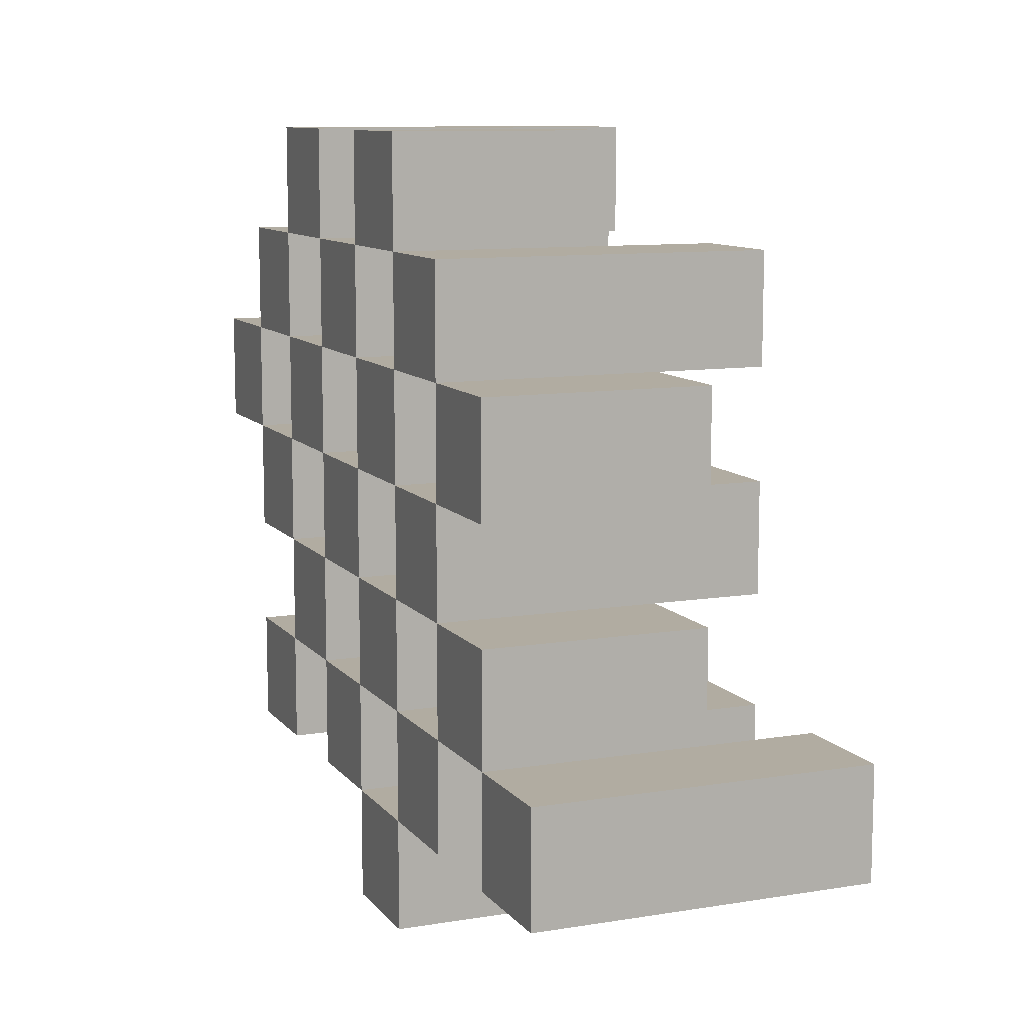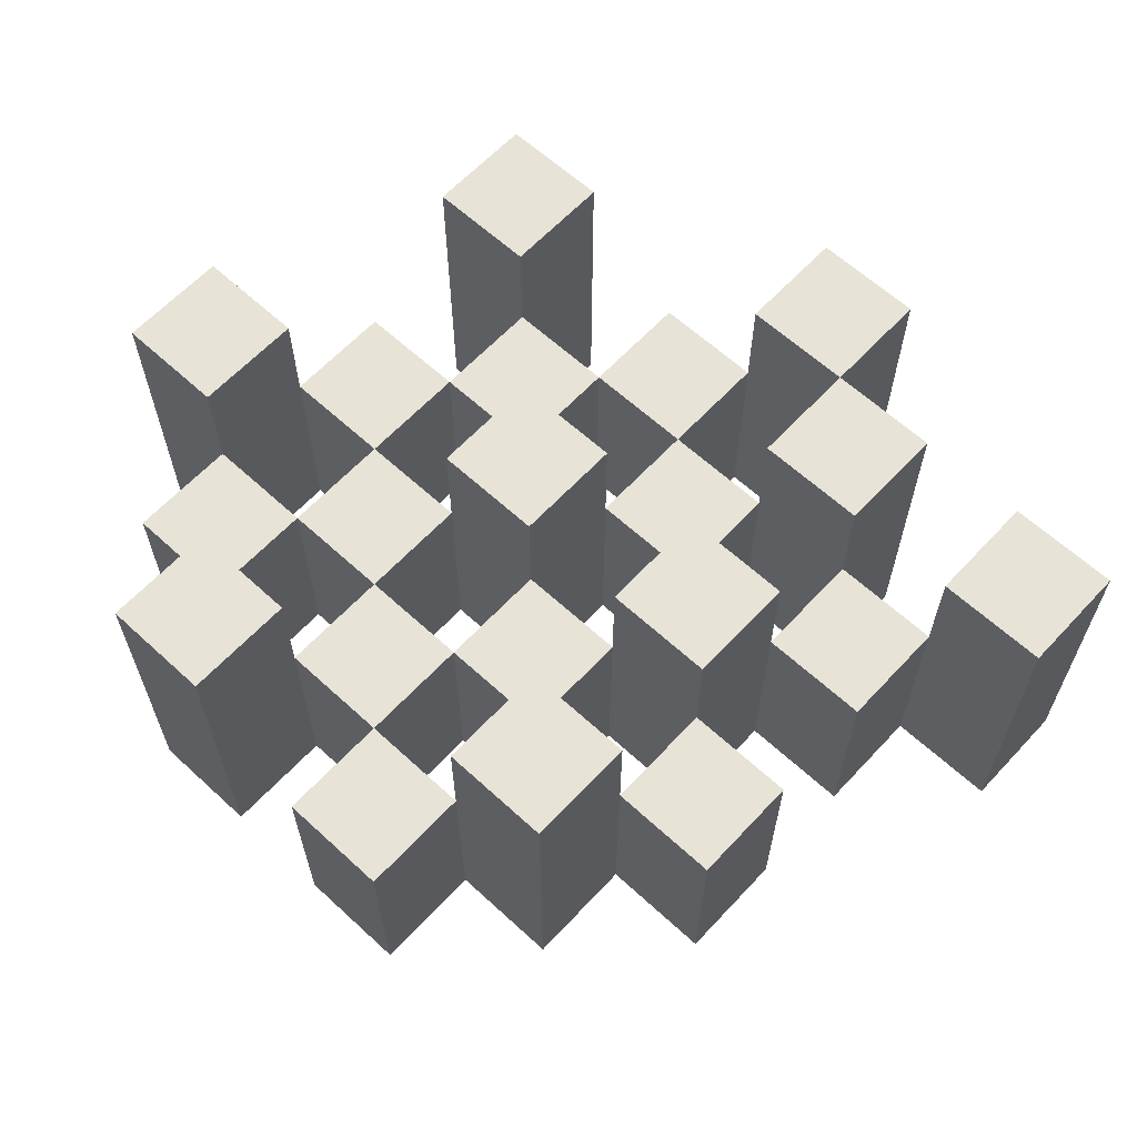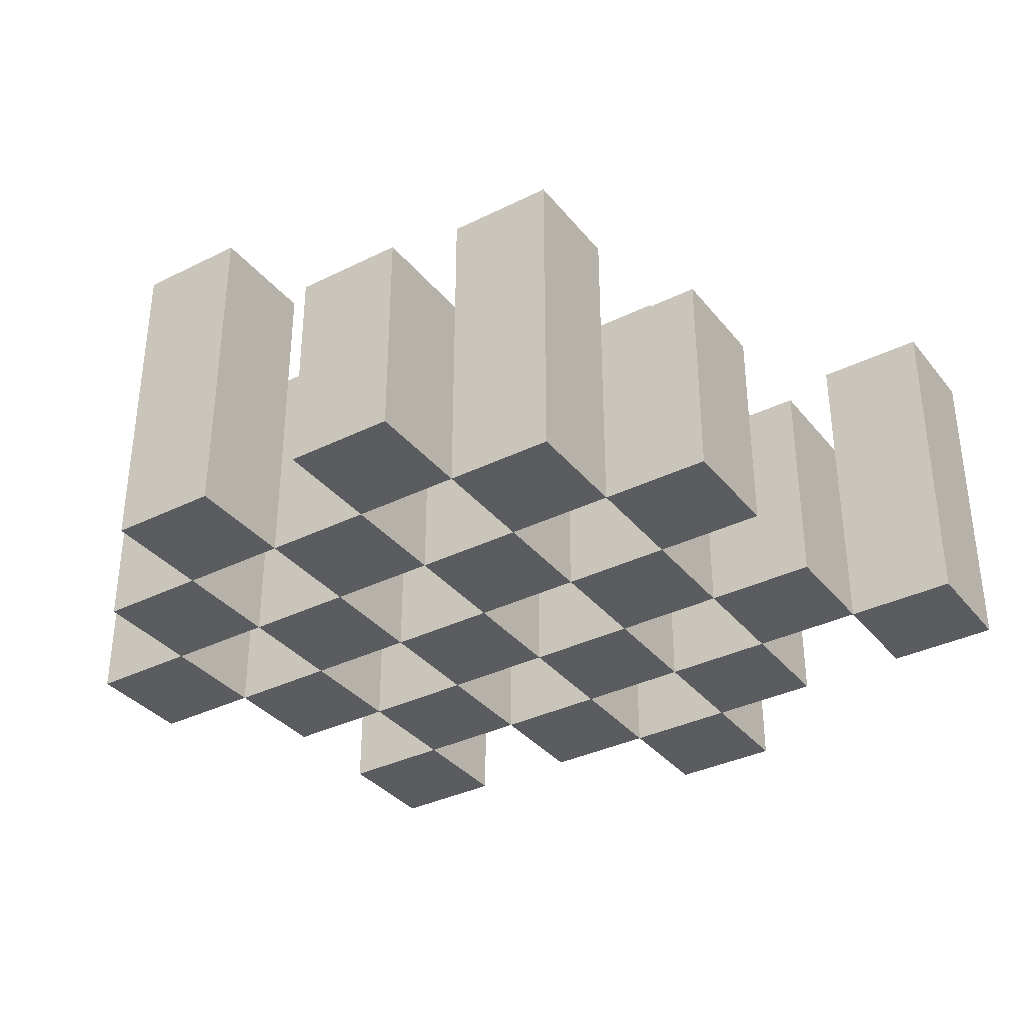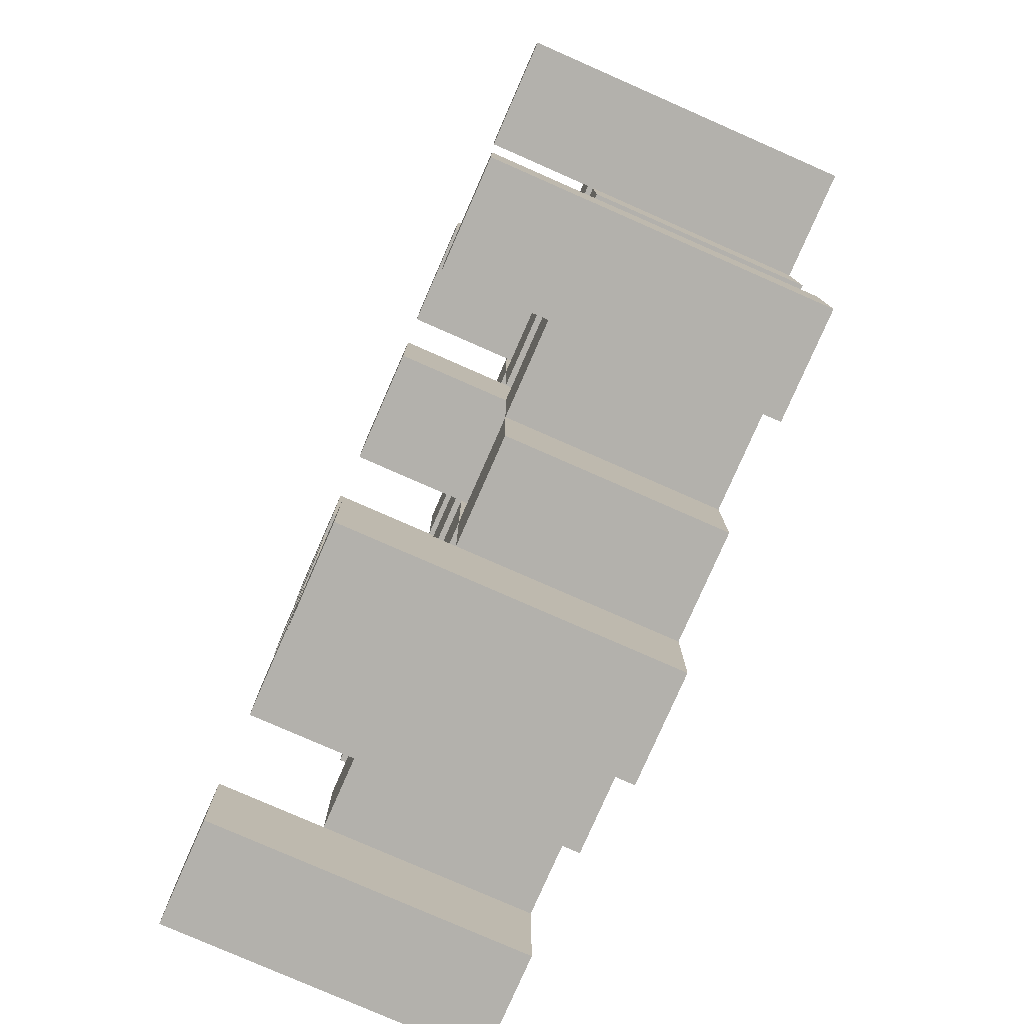
<metadata>
{"format":"obj","ext":"obj","renderer":"f3d","projection":"perspective","resolution":1024,"background":"white","views":[{"elev":10.2,"azim":67.5,"up":"+Z"},{"elev":62.7,"azim":42.9,"up":"+Y"},{"elev":-35.2,"azim":33.3,"up":"+Y"},{"elev":-79.0,"azim":-113.7,"up":"+Z"}]}
</metadata>
<code>
o
v 40.9 0.9 -1.7
v 40.9 0.9 -1.8
v 40.9 1.2 -1.7
v 40.9 1.2 -1.8
v 41 0.9 -1.6
v 41 0.9 -1.7
v 41 0.9 -1.8
v 41 0.9 -1.9
v 41 0.9 -2
v 41 0.9 -2.1
v 41 1.1 -1.6
v 41 1.1 -1.7
v 41 1.1 -1.8
v 41 1.1 -1.9
v 41 1.2 -2
v 41 1.2 -2.1
v 41.1 0.9 -1.5
v 41.1 0.9 -1.6
v 41.1 0.9 -1.7
v 41.1 0.9 -1.8
v 41.1 0.9 -1.9
v 41.1 0.9 -2
v 41.1 1.1 -1.6
v 41.1 1.1 -1.7
v 41.1 1.1 -1.8
v 41.1 1.1 -1.9
v 41.1 1.1 -2
v 41.1 1.2 -1.5
v 41.1 1.2 -1.6
v 41.2 0.9 -1.6
v 41.2 0.9 -1.7
v 41.2 0.9 -1.8
v 41.2 0.9 -1.9
v 41.2 0.9 -2
v 41.2 0.9 -2.1
v 41.2 1.1 -1.6
v 41.2 1.1 -1.7
v 41.2 1.1 -1.8
v 41.2 1.1 -1.9
v 41.2 1.1 -2
v 41.2 1.1 -2.1
v 41.2 1.2 -1.8
v 41.2 1.2 -1.9
v 41.3 0.9 -1.5
v 41.3 0.9 -1.6
v 41.3 0.9 -1.7
v 41.3 0.9 -1.8
v 41.3 0.9 -1.9
v 41.3 0.9 -2
v 41.3 0.9 -2.1
v 41.3 0.9 -2.2
v 41.3 1.1 -1.5
v 41.3 1.1 -1.6
v 41.3 1.1 -1.7
v 41.3 1.1 -1.8
v 41.3 1.1 -1.9
v 41.3 1.1 -2
v 41.3 1.1 -2.1
v 41.3 1.2 -2.1
v 41.3 1.2 -2.2
v 41.4 0.9 -1.6
v 41.4 0.9 -1.7
v 41.4 0.9 -1.8
v 41.4 0.9 -1.9
v 41.4 0.9 -2
v 41.4 0.9 -2.1
v 41.4 1.1 -1.6
v 41.4 1.1 -1.7
v 41.4 1.1 -1.8
v 41.4 1.1 -1.9
v 41.4 1.1 -2
v 41.4 1.2 -1.6
v 41.4 1.2 -1.7
v 41.4 1.2 -1.8
v 41.4 1.2 -1.9
v 41.4 1.2 -2
v 41.4 1.2 -2.1
v 41.5 0.9 -1.7
v 41.5 0.9 -1.8
v 41.5 0.9 -1.9
v 41.5 0.9 -2
v 41.5 1.1 -1.7
v 41.5 1.1 -1.8
v 41.5 1.1 -1.9
v 41.5 1.1 -2
v 41.6 0.9 -2
v 41.6 0.9 -2.1
v 41.6 1.1 -2
v 41.6 1.2 -2
v 41.6 1.2 -2.1
v 41 0.9 -1.7
v 41 0.9 -1.8
v 41 1.1 -1.7
v 41 1.1 -1.8
v 41 1.2 -1.7
v 41 1.2 -1.8
v 41.1 0.9 -1.6
v 41.1 0.9 -1.7
v 41.1 0.9 -1.8
v 41.1 0.9 -1.9
v 41.1 0.9 -2
v 41.1 0.9 -2.1
v 41.1 1.1 -1.6
v 41.1 1.1 -1.7
v 41.1 1.1 -1.8
v 41.1 1.1 -1.9
v 41.1 1.1 -2
v 41.1 1.2 -2
v 41.1 1.2 -2.1
v 41.2 0.9 -1.5
v 41.2 0.9 -1.6
v 41.2 0.9 -1.7
v 41.2 0.9 -1.8
v 41.2 0.9 -1.9
v 41.2 0.9 -2
v 41.2 1.1 -1.6
v 41.2 1.1 -1.7
v 41.2 1.1 -1.8
v 41.2 1.1 -1.9
v 41.2 1.1 -2
v 41.2 1.2 -1.5
v 41.2 1.2 -1.6
v 41.3 0.9 -1.6
v 41.3 0.9 -1.7
v 41.3 0.9 -1.8
v 41.3 0.9 -1.9
v 41.3 0.9 -2
v 41.3 0.9 -2.1
v 41.3 1.1 -1.6
v 41.3 1.1 -1.7
v 41.3 1.1 -1.8
v 41.3 1.1 -1.9
v 41.3 1.1 -2
v 41.3 1.1 -2.1
v 41.3 1.2 -1.8
v 41.3 1.2 -1.9
v 41.4 0.9 -1.5
v 41.4 0.9 -1.6
v 41.4 0.9 -1.7
v 41.4 0.9 -1.8
v 41.4 0.9 -1.9
v 41.4 0.9 -2
v 41.4 0.9 -2.1
v 41.4 0.9 -2.2
v 41.4 1.1 -1.5
v 41.4 1.1 -1.6
v 41.4 1.1 -1.7
v 41.4 1.1 -1.8
v 41.4 1.1 -1.9
v 41.4 1.1 -2
v 41.4 1.2 -2.1
v 41.4 1.2 -2.2
v 41.5 0.9 -1.6
v 41.5 0.9 -1.7
v 41.5 0.9 -1.8
v 41.5 0.9 -1.9
v 41.5 0.9 -2
v 41.5 0.9 -2.1
v 41.5 1.1 -1.7
v 41.5 1.1 -1.8
v 41.5 1.1 -1.9
v 41.5 1.1 -2
v 41.5 1.2 -1.6
v 41.5 1.2 -1.7
v 41.5 1.2 -1.8
v 41.5 1.2 -1.9
v 41.5 1.2 -2
v 41.5 1.2 -2.1
v 41.6 0.9 -1.7
v 41.6 0.9 -1.8
v 41.6 0.9 -1.9
v 41.6 0.9 -2
v 41.6 1.1 -1.7
v 41.6 1.1 -1.8
v 41.6 1.1 -1.9
v 41.6 1.1 -2
v 41.7 0.9 -2
v 41.7 0.9 -2.1
v 41.7 1.2 -2
v 41.7 1.2 -2.1
v 41.1 0.9 -1.5
v 41.1 1.2 -1.5
v 41.2 0.9 -1.5
v 41.2 1.2 -1.5
v 41.3 0.9 -1.5
v 41.3 1.1 -1.5
v 41.4 0.9 -1.5
v 41.4 1.1 -1.5
v 41 0.9 -1.6
v 41 1.1 -1.6
v 41.1 0.9 -1.6
v 41.1 1.1 -1.6
v 41.2 0.9 -1.6
v 41.2 1.1 -1.6
v 41.3 0.9 -1.6
v 41.3 1.1 -1.6
v 41.4 0.9 -1.6
v 41.4 1.1 -1.6
v 41.4 1.2 -1.6
v 41.5 0.9 -1.6
v 41.5 1.2 -1.6
v 40.9 0.9 -1.7
v 40.9 1.2 -1.7
v 41 0.9 -1.7
v 41 1.1 -1.7
v 41 1.2 -1.7
v 41.1 0.9 -1.7
v 41.1 1.1 -1.7
v 41.2 0.9 -1.7
v 41.2 1.1 -1.7
v 41.3 0.9 -1.7
v 41.3 1.1 -1.7
v 41.4 0.9 -1.7
v 41.4 1.1 -1.7
v 41.5 0.9 -1.7
v 41.5 1.1 -1.7
v 41.6 0.9 -1.7
v 41.6 1.1 -1.7
v 41 0.9 -1.8
v 41 1.1 -1.8
v 41.1 0.9 -1.8
v 41.1 1.1 -1.8
v 41.2 0.9 -1.8
v 41.2 1.1 -1.8
v 41.2 1.2 -1.8
v 41.3 0.9 -1.8
v 41.3 1.1 -1.8
v 41.3 1.2 -1.8
v 41.4 0.9 -1.8
v 41.4 1.1 -1.8
v 41.4 1.2 -1.8
v 41.5 0.9 -1.8
v 41.5 1.1 -1.8
v 41.5 1.2 -1.8
v 41.1 0.9 -1.9
v 41.1 1.1 -1.9
v 41.2 0.9 -1.9
v 41.2 1.1 -1.9
v 41.3 0.9 -1.9
v 41.3 1.1 -1.9
v 41.4 0.9 -1.9
v 41.4 1.1 -1.9
v 41.5 0.9 -1.9
v 41.5 1.1 -1.9
v 41.6 0.9 -1.9
v 41.6 1.1 -1.9
v 41 0.9 -2
v 41 1.2 -2
v 41.1 0.9 -2
v 41.1 1.1 -2
v 41.1 1.2 -2
v 41.2 0.9 -2
v 41.2 1.1 -2
v 41.3 0.9 -2
v 41.3 1.1 -2
v 41.4 0.9 -2
v 41.4 1.1 -2
v 41.4 1.2 -2
v 41.5 0.9 -2
v 41.5 1.1 -2
v 41.5 1.2 -2
v 41.6 0.9 -2
v 41.6 1.1 -2
v 41.6 1.2 -2
v 41.7 0.9 -2
v 41.7 1.2 -2
v 41.3 0.9 -2.1
v 41.3 1.1 -2.1
v 41.3 1.2 -2.1
v 41.4 0.9 -2.1
v 41.4 1.2 -2.1
v 41.1 0.9 -1.6
v 41.1 1.1 -1.6
v 41.1 1.2 -1.6
v 41.2 0.9 -1.6
v 41.2 1.1 -1.6
v 41.2 1.2 -1.6
v 41.3 0.9 -1.6
v 41.3 1.1 -1.6
v 41.4 0.9 -1.6
v 41.4 1.1 -1.6
v 41 0.9 -1.7
v 41 1.1 -1.7
v 41.1 0.9 -1.7
v 41.1 1.1 -1.7
v 41.2 0.9 -1.7
v 41.2 1.1 -1.7
v 41.3 0.9 -1.7
v 41.3 1.1 -1.7
v 41.4 0.9 -1.7
v 41.4 1.1 -1.7
v 41.4 1.2 -1.7
v 41.5 0.9 -1.7
v 41.5 1.1 -1.7
v 41.5 1.2 -1.7
v 40.9 0.9 -1.8
v 40.9 1.2 -1.8
v 41 0.9 -1.8
v 41 1.1 -1.8
v 41 1.2 -1.8
v 41.1 0.9 -1.8
v 41.1 1.1 -1.8
v 41.2 0.9 -1.8
v 41.2 1.1 -1.8
v 41.3 0.9 -1.8
v 41.3 1.1 -1.8
v 41.4 0.9 -1.8
v 41.4 1.1 -1.8
v 41.5 0.9 -1.8
v 41.5 1.1 -1.8
v 41.6 0.9 -1.8
v 41.6 1.1 -1.8
v 41 0.9 -1.9
v 41 1.1 -1.9
v 41.1 0.9 -1.9
v 41.1 1.1 -1.9
v 41.2 0.9 -1.9
v 41.2 1.1 -1.9
v 41.2 1.2 -1.9
v 41.3 0.9 -1.9
v 41.3 1.1 -1.9
v 41.3 1.2 -1.9
v 41.4 0.9 -1.9
v 41.4 1.1 -1.9
v 41.4 1.2 -1.9
v 41.5 0.9 -1.9
v 41.5 1.1 -1.9
v 41.5 1.2 -1.9
v 41.1 0.9 -2
v 41.1 1.1 -2
v 41.2 0.9 -2
v 41.2 1.1 -2
v 41.3 0.9 -2
v 41.3 1.1 -2
v 41.4 0.9 -2
v 41.4 1.1 -2
v 41.5 0.9 -2
v 41.5 1.1 -2
v 41.6 0.9 -2
v 41.6 1.1 -2
v 41 0.9 -2.1
v 41 1.2 -2.1
v 41.1 0.9 -2.1
v 41.1 1.2 -2.1
v 41.2 0.9 -2.1
v 41.2 1.1 -2.1
v 41.3 0.9 -2.1
v 41.3 1.1 -2.1
v 41.4 0.9 -2.1
v 41.4 1.2 -2.1
v 41.5 0.9 -2.1
v 41.5 1.2 -2.1
v 41.6 0.9 -2.1
v 41.6 1.2 -2.1
v 41.7 0.9 -2.1
v 41.7 1.2 -2.1
v 41.3 0.9 -2.2
v 41.3 1.2 -2.2
v 41.4 0.9 -2.2
v 41.4 1.2 -2.2
v 41.1 0.9 -1.5
v 41.2 0.9 -1.5
v 41.3 0.9 -1.5
v 41.4 0.9 -1.5
v 41 0.9 -1.6
v 41.1 0.9 -1.6
v 41.2 0.9 -1.6
v 41.3 0.9 -1.6
v 41.4 0.9 -1.6
v 41.5 0.9 -1.6
v 40.9 0.9 -1.7
v 41 0.9 -1.7
v 41.1 0.9 -1.7
v 41.2 0.9 -1.7
v 41.3 0.9 -1.7
v 41.4 0.9 -1.7
v 41.5 0.9 -1.7
v 41.6 0.9 -1.7
v 40.9 0.9 -1.8
v 41 0.9 -1.8
v 41.1 0.9 -1.8
v 41.2 0.9 -1.8
v 41.3 0.9 -1.8
v 41.4 0.9 -1.8
v 41.5 0.9 -1.8
v 41.6 0.9 -1.8
v 41 0.9 -1.9
v 41.1 0.9 -1.9
v 41.2 0.9 -1.9
v 41.3 0.9 -1.9
v 41.4 0.9 -1.9
v 41.5 0.9 -1.9
v 41.6 0.9 -1.9
v 41 0.9 -2
v 41.1 0.9 -2
v 41.2 0.9 -2
v 41.3 0.9 -2
v 41.4 0.9 -2
v 41.5 0.9 -2
v 41.6 0.9 -2
v 41.7 0.9 -2
v 41 0.9 -2.1
v 41.1 0.9 -2.1
v 41.2 0.9 -2.1
v 41.3 0.9 -2.1
v 41.4 0.9 -2.1
v 41.5 0.9 -2.1
v 41.6 0.9 -2.1
v 41.7 0.9 -2.1
v 41.3 0.9 -2.2
v 41.4 0.9 -2.2
v 41.3 1.1 -1.5
v 41.4 1.1 -1.5
v 41 1.1 -1.6
v 41.1 1.1 -1.6
v 41.2 1.1 -1.6
v 41.3 1.1 -1.6
v 41.4 1.1 -1.6
v 41 1.1 -1.7
v 41.1 1.1 -1.7
v 41.2 1.1 -1.7
v 41.3 1.1 -1.7
v 41.4 1.1 -1.7
v 41.5 1.1 -1.7
v 41.6 1.1 -1.7
v 41 1.1 -1.8
v 41.1 1.1 -1.8
v 41.2 1.1 -1.8
v 41.3 1.1 -1.8
v 41.4 1.1 -1.8
v 41.5 1.1 -1.8
v 41.6 1.1 -1.8
v 41 1.1 -1.9
v 41.1 1.1 -1.9
v 41.2 1.1 -1.9
v 41.3 1.1 -1.9
v 41.4 1.1 -1.9
v 41.5 1.1 -1.9
v 41.6 1.1 -1.9
v 41.1 1.1 -2
v 41.2 1.1 -2
v 41.3 1.1 -2
v 41.4 1.1 -2
v 41.5 1.1 -2
v 41.6 1.1 -2
v 41.2 1.1 -2.1
v 41.3 1.1 -2.1
v 41.1 1.2 -1.5
v 41.2 1.2 -1.5
v 41.1 1.2 -1.6
v 41.2 1.2 -1.6
v 41.4 1.2 -1.6
v 41.5 1.2 -1.6
v 40.9 1.2 -1.7
v 41 1.2 -1.7
v 41.4 1.2 -1.7
v 41.5 1.2 -1.7
v 40.9 1.2 -1.8
v 41 1.2 -1.8
v 41.2 1.2 -1.8
v 41.3 1.2 -1.8
v 41.4 1.2 -1.8
v 41.5 1.2 -1.8
v 41.2 1.2 -1.9
v 41.3 1.2 -1.9
v 41.4 1.2 -1.9
v 41.5 1.2 -1.9
v 41 1.2 -2
v 41.1 1.2 -2
v 41.4 1.2 -2
v 41.5 1.2 -2
v 41.6 1.2 -2
v 41.7 1.2 -2
v 41 1.2 -2.1
v 41.1 1.2 -2.1
v 41.3 1.2 -2.1
v 41.4 1.2 -2.1
v 41.5 1.2 -2.1
v 41.6 1.2 -2.1
v 41.7 1.2 -2.1
v 41.3 1.2 -2.2
v 41.4 1.2 -2.2
f 3 2 1
f 4 2 3
f 11 6 5
f 12 6 11
f 13 8 7
f 14 8 13
f 15 10 9
f 16 10 15
f 23 18 17
f 24 20 19
f 25 20 24
f 26 22 21
f 27 22 26
f 28 23 17
f 29 23 28
f 36 31 30
f 37 31 36
f 38 33 32
f 39 33 38
f 40 35 34
f 41 35 40
f 42 39 38
f 43 39 42
f 52 45 44
f 53 45 52
f 54 47 46
f 55 47 54
f 56 49 48
f 57 49 56
f 58 51 50
f 59 51 58
f 60 51 59
f 67 62 61
f 68 62 67
f 69 64 63
f 70 64 69
f 71 66 65
f 72 68 67
f 73 68 72
f 74 70 69
f 75 70 74
f 76 66 71
f 77 66 76
f 82 79 78
f 83 79 82
f 84 81 80
f 85 81 84
f 88 87 86
f 89 87 88
f 90 87 89
f 91 92 93
f 93 92 94
f 93 94 95
f 95 94 96
f 97 98 103
f 103 98 104
f 99 100 105
f 105 100 106
f 101 102 107
f 107 102 108
f 108 102 109
f 110 111 116
f 112 113 117
f 117 113 118
f 114 115 119
f 119 115 120
f 110 116 121
f 121 116 122
f 123 124 129
f 129 124 130
f 125 126 131
f 131 126 132
f 127 128 133
f 133 128 134
f 131 132 135
f 135 132 136
f 137 138 145
f 145 138 146
f 139 140 147
f 147 140 148
f 141 142 149
f 149 142 150
f 143 144 151
f 151 144 152
f 153 154 159
f 155 156 160
f 160 156 161
f 157 158 162
f 153 159 163
f 163 159 164
f 160 161 165
f 165 161 166
f 162 158 167
f 167 158 168
f 169 170 173
f 173 170 174
f 171 172 175
f 175 172 176
f 177 178 179
f 179 178 180
f 183 182 181
f 184 182 183
f 187 186 185
f 188 186 187
f 191 190 189
f 192 190 191
f 195 194 193
f 196 194 195
f 200 198 197
f 200 199 198
f 201 199 200
f 204 203 202
f 205 203 204
f 206 203 205
f 209 208 207
f 210 208 209
f 213 212 211
f 214 212 213
f 217 216 215
f 218 216 217
f 221 220 219
f 222 220 221
f 226 224 223
f 226 225 224
f 227 225 226
f 228 225 227
f 232 230 229
f 232 231 230
f 233 231 232
f 234 231 233
f 237 236 235
f 238 236 237
f 241 240 239
f 242 240 241
f 245 244 243
f 246 244 245
f 249 248 247
f 250 248 249
f 251 248 250
f 254 253 252
f 255 253 254
f 259 257 256
f 259 258 257
f 260 258 259
f 261 258 260
f 265 263 262
f 265 264 263
f 266 264 265
f 270 268 267
f 270 269 268
f 271 269 270
f 272 273 275
f 273 274 275
f 275 274 276
f 276 274 277
f 278 279 280
f 280 279 281
f 282 283 284
f 284 283 285
f 286 287 288
f 288 287 289
f 290 291 293
f 291 292 293
f 293 292 294
f 294 292 295
f 296 297 298
f 298 297 299
f 299 297 300
f 301 302 303
f 303 302 304
f 305 306 307
f 307 306 308
f 309 310 311
f 311 310 312
f 313 314 315
f 315 314 316
f 317 318 320
f 318 319 320
f 320 319 321
f 321 319 322
f 323 324 326
f 324 325 326
f 326 325 327
f 327 325 328
f 329 330 331
f 331 330 332
f 333 334 335
f 335 334 336
f 337 338 339
f 339 338 340
f 341 342 343
f 343 342 344
f 345 346 347
f 347 346 348
f 349 350 351
f 351 350 352
f 353 354 355
f 355 354 356
f 357 358 359
f 359 358 360
f 366 362 361
f 367 362 366
f 368 364 363
f 369 364 368
f 372 366 365
f 373 366 372
f 374 368 367
f 375 368 374
f 376 370 369
f 377 370 376
f 379 372 371
f 380 372 379
f 381 374 373
f 382 374 381
f 383 376 375
f 384 376 383
f 385 378 377
f 386 378 385
f 387 381 380
f 388 381 387
f 389 383 382
f 390 383 389
f 391 385 384
f 392 385 391
f 395 389 388
f 396 389 395
f 397 391 390
f 398 391 397
f 399 393 392
f 400 393 399
f 402 395 394
f 403 395 402
f 404 397 396
f 405 397 404
f 406 399 398
f 407 399 406
f 408 401 400
f 409 401 408
f 410 406 405
f 411 406 410
f 412 413 417
f 417 413 418
f 414 415 419
f 419 415 420
f 416 417 421
f 421 417 422
f 420 421 427
f 427 421 428
f 422 423 429
f 429 423 430
f 424 425 431
f 431 425 432
f 426 427 433
f 433 427 434
f 434 435 440
f 440 435 441
f 436 437 442
f 442 437 443
f 438 439 444
f 444 439 445
f 441 442 446
f 446 442 447
f 448 449 450
f 450 449 451
f 452 453 456
f 456 453 457
f 454 455 458
f 458 455 459
f 460 461 464
f 464 461 465
f 462 463 466
f 466 463 467
f 468 469 474
f 474 469 475
f 470 471 477
f 477 471 478
f 472 473 479
f 479 473 480
f 476 477 481
f 481 477 482

</code>
